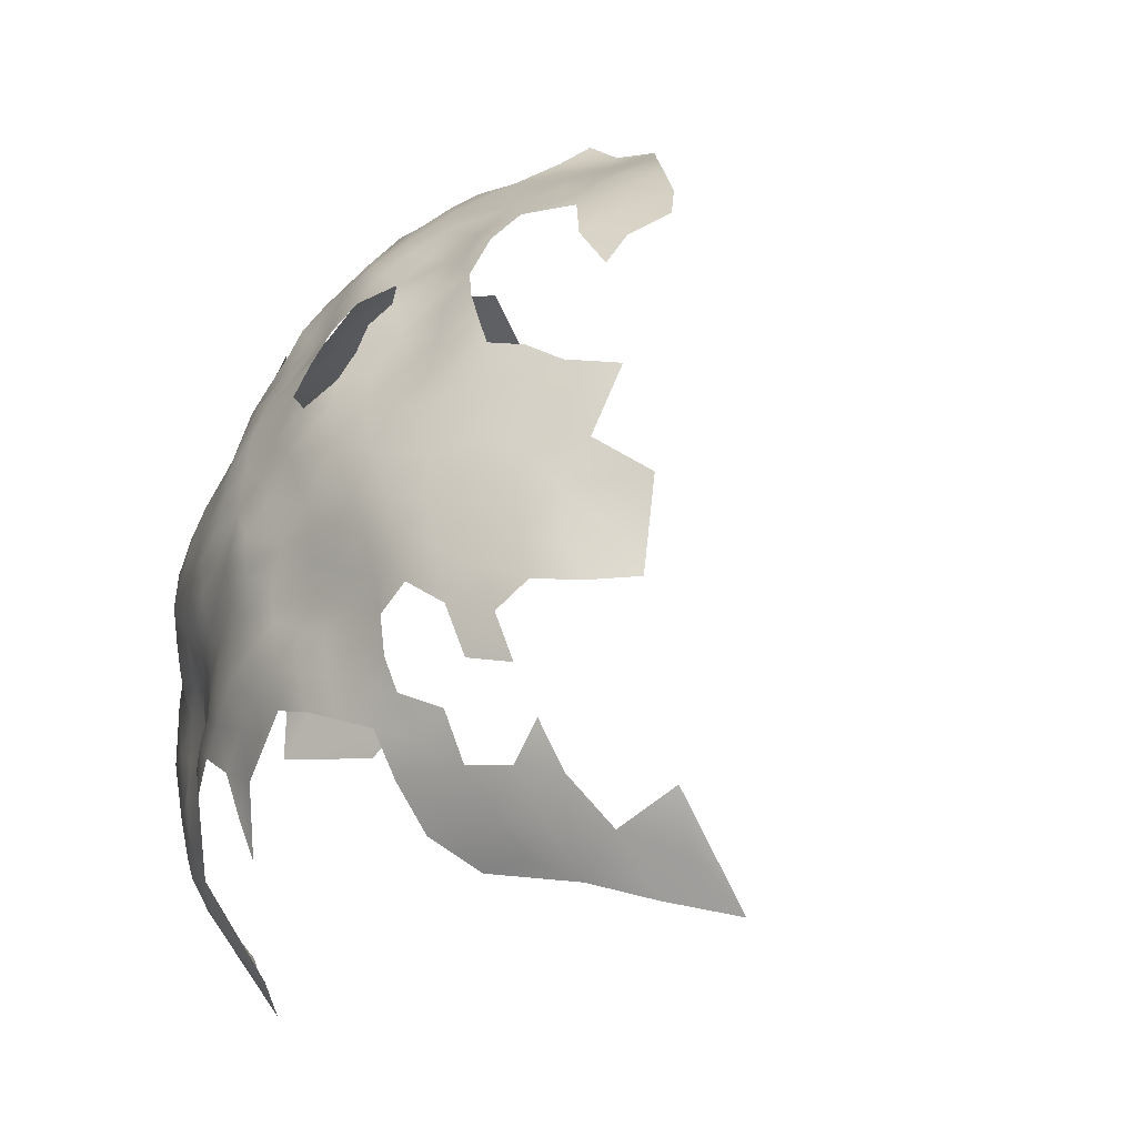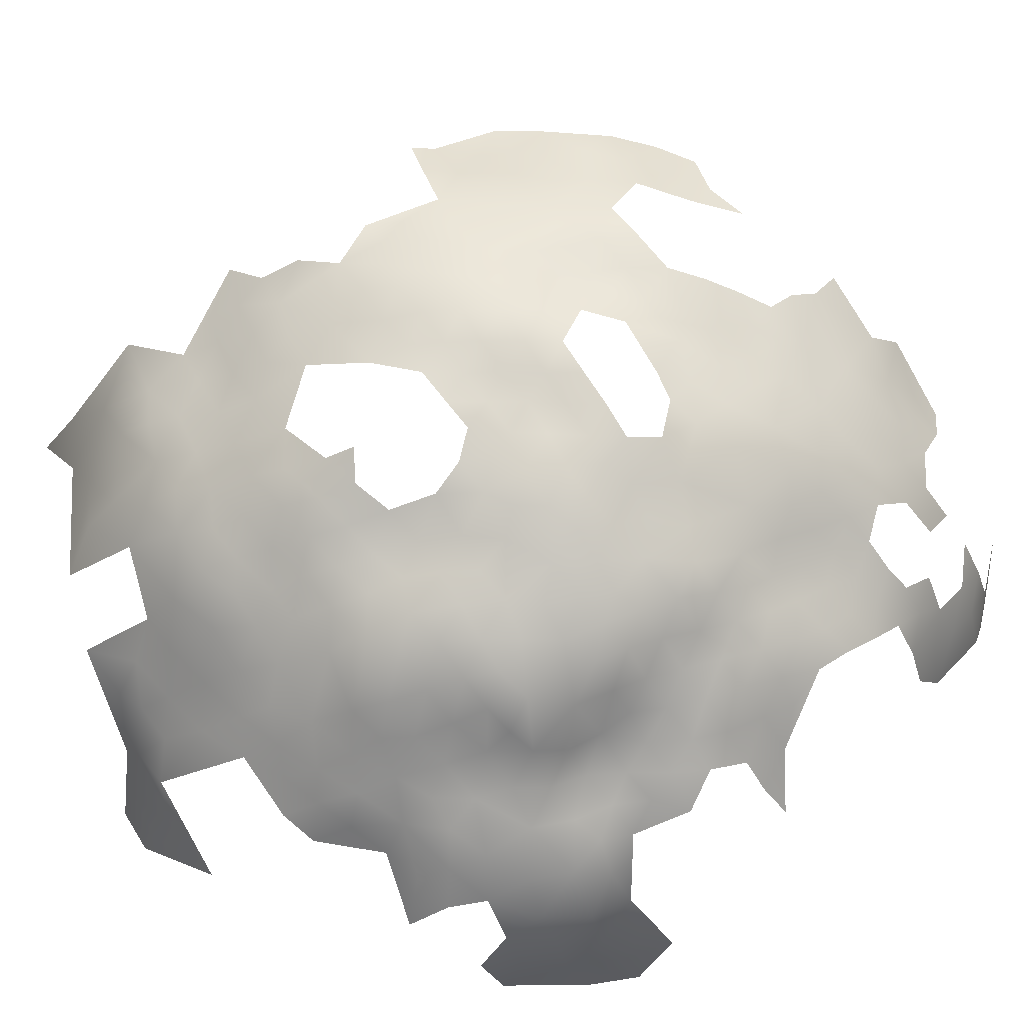
<metadata>
{"format":"obj","ext":"obj","renderer":"f3d","projection":"perspective","resolution":1024,"background":"white","views":[{"elev":14.5,"azim":129.5,"up":"+Y"},{"elev":24.1,"azim":46.3,"up":"+Y"}]}
</metadata>
<code>
v -648.7 198.9 -156.3
v -649.3 203.3 -160.6
v -649.2 208.2 -164.6
v -653.6 205.9 -162.8
v -654.8 200.5 -158.4
v -643.2 200.8 -158.5
v -642.4 206.3 -161.8
v -656.9 195.7 -153.3
v -641.8 196.3 -154.5
v -637.9 203.6 -160.5
v -636.1 199.3 -157
v -629.4 196.9 -156.7
v -648.2 194.3 -152.2
v -658.1 189.7 -148.9
v -631.5 204.3 -162.5
v -636.7 206.9 -163.8
v -641.3 210.2 -166
v -647.5 212.1 -167.7
v -631.6 209.3 -167.4
v -655 211.5 -167.7
v -636.3 193.6 -152.8
v -642.1 191.2 -150.4
v -648.7 188.5 -148
v -652.6 192.6 -149.9
v -647.4 182.8 -144.7
v -642 186.7 -146.4
v -636.9 187.7 -148.7
v -630.8 190.8 -151.5
v -626.1 192.5 -154
v -629.7 185.4 -149.1
v -624.6 188.1 -151.6
v -624.5 182.3 -149.7
v -620.2 189.9 -154.7
v -621.5 194.6 -157.4
v -619.8 184.6 -152.5
v -615.7 186.5 -156.1
v -616.2 192.2 -158.2
v -619.7 179.2 -150.5
v -615.2 181.3 -153.6
v -614.3 176.2 -151.7
v -610.2 178.3 -155
v -611.5 183 -157.5
v -648.4 176.8 -142.2
v -654.7 181.3 -144.4
v -604.3 176.8 -157.3
v -607.4 180.5 -158.8
v -602.8 181.9 -162
v -599.2 182.3 -165.7
v -602.8 186.2 -165.9
v -599.1 178.2 -162.2
v -607.5 185 -162.2
v -607 191.5 -164.8
v -601.8 192.1 -169.2
v -606.2 195.5 -168.5
v -611.8 188.9 -160.4
v -603.8 196.2 -172.2
v -607.2 199.5 -171.1
v -610.7 202.5 -170.4
v -599.8 173.5 -158.7
v -595.6 174.1 -162.5
v -596.3 168.7 -160
v -592.6 169.9 -163.3
v -591.7 174.1 -166.6
v -593.3 164.4 -161.7
v -589.4 166.2 -165.5
v -591 178.5 -170.1
v -591.8 183.6 -172.7
v -594.8 179.1 -166.5
v -588.1 173.5 -171.3
v -588.1 179.3 -174.2
v -588 183.4 -177.4
v -590.8 187.7 -176.5
v -588.7 187.6 -181.1
v -594.8 190.6 -174.6
v -595.5 195.3 -178.5
v -599.1 194.7 -174.1
v -598.3 190.6 -171.4
v -595.3 198.5 -182.9
v -595.8 202 -186.7
v -599.8 201.7 -183
v -592 198.1 -187
v -599.6 198.6 -179.2
v -584.8 183.2 -183.4
v -586.8 188 -186.1
v -591.7 191.6 -179.3
v -586 191.9 -191.7
v -583.3 186.2 -190.7
v -600 205.6 -186.5
v -604.6 208.9 -186.9
v -603.8 205.3 -182.8
v -585.3 179.4 -178.5
v -589.5 197.6 -191.4
v -588.3 198.3 -197.2
v -591.7 201.4 -195.4
v -580.5 182.2 -189.2
v -585.1 175.7 -176
v -584.8 170.6 -174.1
v -603.9 202 -179.3
v -608 205.6 -178.7
v -607.3 202.2 -174.9
v -603 198.9 -175.3
v -594.9 204.7 -195.8
v -606.5 211.7 -192.4
v -609.1 212.2 -187.3
v -614.3 214.6 -187.8
v -612.2 212.6 -182.7
v -607.8 209.1 -182.7
v -592.5 202.5 -200.6
v -592.2 203.6 -206.1
v -596.8 207.2 -202.1
v -595.9 207.7 -209.1
v -600.1 210.8 -206.4
v -600 213.3 -211.2
v -604.1 215 -207.5
v -603.1 211.7 -202.1
v -607.5 215.3 -202.6
v -606.2 212.8 -197.9
v -601.4 210.2 -196.2
v -588.3 199.5 -203.7
v -588.1 200.8 -208.9
v -584.5 194.7 -201.5
v -583.8 195.8 -208.7
v -580.5 190.6 -208.5
v -580 191.1 -214.8
v -578.7 185.9 -207.2
v -577.9 186.5 -212.7
v -577.6 186.8 -218.6
v -577.4 186.9 -224.6
v -580.2 191.2 -221.1
v -575.8 182.1 -216.5
v -575.1 182.5 -222.2
v -575 180.9 -228.7
v -573.9 178 -219.2
v -578 185.4 -231.5
v -580.6 190.2 -228.4
v -583.7 196.2 -218.4
v -577.8 182 -203.6
v -577.1 181.7 -209.9
v -582.9 194.7 -224.6
v -575.3 178.1 -213.4
v -573.1 173.8 -215.7
v -571.9 173.6 -221.5
v -576.4 180.7 -235.4
v -579.3 184.6 -238.3
v -581.3 189.3 -235
v -575.9 177.6 -206.7
v -578.9 181.6 -197.1
v -577.2 176.8 -201.6
v -580.7 187.4 -200.3
v -583.3 194.4 -230.3
v -587 199.1 -228.1
v -571.4 169.4 -212.5
v -573.8 173.8 -209.6
v -571.5 168.9 -207
v -569.5 165 -210.4
v -569.3 165.1 -215.8
v -574.5 173.2 -204.2
v -569.6 165.1 -221.7
v -571.1 169.8 -218.3
v -570.3 164.9 -227.8
v -569.4 159.2 -225.4
v -570.8 169.9 -224.6
v -570.2 163.8 -204.8
v -572.6 168.4 -202.2
v -572.2 163.8 -198.9
v -610.5 214.8 -197.9
v -609.2 218.8 -206.6
v -612.2 218.6 -201.9
v -593.5 207.4 -213.9
v -594.1 208.7 -219
v -597 211.3 -214.9
v -590.6 203.8 -211.9
v -590.7 205 -217
v -587.3 201 -214.6
v -571.8 169 -231.3
v -571.7 162.6 -234.5
v -573.6 164.2 -192.6
v -572.4 158.7 -195.5
v -571 159.3 -200.5
v -570.8 152.9 -198.7
v -573.8 168.7 -196.2
v -586.3 194.5 -237.2
v -614.9 221.5 -206.9
v -617.1 223.2 -214.5
v -618.4 223.5 -222.3
v -622.9 225 -217.6
v -622.5 223.6 -210
v -618.7 223.1 -228.8
v -623.7 225.2 -225.4
v -582.1 185 -244.7
v -575.2 175.4 -239.3
v -573.5 175.2 -233.2
v -607.4 217.9 -227.2
v -595 208.9 -224.5
v -595.3 207.7 -230.3
v -597.9 207.8 -237.6
v -590.4 204 -222
v -613.1 220.6 -226.1
v -580.4 177.9 -185.8
v -578.2 177.7 -191.5
v -580.9 172.4 -183.2
v -578.4 172.8 -188.2
v -583.1 188.7 -240.5
v -587.2 190.1 -244.9
v -592.4 196.5 -246.8
v -586.4 185.5 -250
v -611.5 205.4 -174.4
v -612 209.2 -178.1
v -616.7 212.6 -178.8
v -618.1 215.5 -183.9
v -623.1 218.7 -186.8
v -628.9 219 -182.4
v -623.5 215.9 -180
v -620.8 211.9 -175.2
v -615.7 208.9 -174.6
v -626 214.3 -175.1
v -625.1 210.5 -171.5
v -619.7 208.2 -171.6
v -600.3 166.5 -156.6
v -611.1 220.7 -219.8
v -615.7 205.6 -170.3
v -576.3 168.2 -190.6
v -579 167.4 -185.5
v -581.5 166.8 -180.7
v -579.4 162.1 -182.9
v -576.2 163.1 -187.5
v -576.6 157.3 -185.3
v -573.9 157.9 -189.9
v -574.5 152.7 -187
v -572.6 152.4 -192.6
v -576.6 172.9 -193.8
v -577.8 152.7 -182.3
v -590.7 200 -238.4
v -597.4 161.6 -158.9
v -601.4 159.2 -155.4
v -598.4 154.9 -158.3
v -594.2 157.2 -162.3
v -594.5 150.2 -160.4
v -599.9 149.6 -156.8
v -597 145.2 -157.7
v -591.6 151.4 -164.9
v -588.6 151 -169.2
v -589.2 157.6 -166.5
v -589.2 145.4 -166.2
v -585.9 145.9 -171.5
v -603.9 170.8 -154.8
v -604.5 164.4 -153.3
v -627.3 226.2 -213.6
v -628.2 226.9 -220.3
v -607.5 168.7 -151.3
v -608.8 162.4 -150.3
v -614.4 159.5 -147.4
v -620.4 160.6 -144.9
v -618.7 155.2 -144.7
v -613.4 152.5 -147.4
v -608.7 155.5 -150.1
v -607.8 149.7 -150.1
v -603.9 152.4 -153.8
v -602.8 145.2 -154.1
v -618 149.8 -145.2
v -623.9 151.8 -142.6
v -624.9 157.8 -143.2
v -631.8 153.4 -141.2
v -617.8 144 -144.5
v -612.9 147.2 -147
v -620 166.8 -146.3
v -619.1 173.5 -148.7
v -624 171.5 -145.8
v -625.6 164.6 -143.9
v -631.9 161 -142.1
v -605 158.7 -152.3
v -574.6 169.6 -243.5
v -572.8 163.8 -241.3
v -574.6 163.7 -247.6
v -589.6 192.1 -185.7
v -592.5 195.2 -183.2
v -597.7 207.8 -195.4
v -627.6 175.6 -145.2
v -630.1 170.1 -142.9
v -623.5 176.7 -148.2
v -633.6 218.3 -179.3
v -577.4 177 -196.9
v -613.1 169.8 -150
v -628.8 180.2 -146.6
v -633.9 183 -146.6
v -639.4 181.5 -144.4
v -633.6 177.5 -144
v -637.7 172.3 -142
v -643.9 167 -141.5
v -635.6 227.5 -213.3
v -575.2 173.1 -199.3
v -620.5 221.4 -200.5
v -638.1 164.8 -140.9
v -645.2 160.1 -139.9
v -638.4 156.8 -140.3
v -638.9 149.8 -139.7
v -583.3 165.8 -176.3
v -586 164.3 -171.4
v -582.8 171.7 -178.4
v -583 176.7 -181.2
v -641.2 227.3 -208.6
v -638.5 225.1 -202.6
v -635.2 225.7 -206.6
v -622.7 206 -166.7
v -618.1 196.7 -159.7
v -614.1 140.4 -146.9
v -609.1 143.7 -149.8
v -605.8 139.4 -153.4
v -601.3 136.5 -155.3
v -602.1 128.6 -154.4
v -596.7 139.1 -157.2
v -624.9 223.8 -205.5
v -585 158.6 -175.6
v -617.6 217.6 -191.3
v -615.4 217.9 -196.8
v -613 214.7 -192.5
v -593.1 133.6 -161.4
v -592.9 141.6 -160.9
v -597.4 132.3 -157.6
v -573.8 157.3 -245.5
v -577.1 157.2 -253.4
v -573.3 151.9 -242.8
v -575.5 150.3 -249.8
v -580.3 148.4 -257.5
v -581.9 154.6 -260.7
v -585.9 146.7 -266
v -572.2 157.2 -238.9
v -571.3 155.9 -233.4
v -571.7 147.2 -195.6
v -570.6 142.4 -199.2
v -581.1 156.7 -180.8
v -582.7 161.6 -178.9
v -630.4 213.6 -172.3
v -636.4 215.7 -173.3
v -637.7 219.7 -179.5
v -633.8 220.4 -183.1
v -642.9 215.1 -170.9
v -630.5 216.2 -176.8
v -633.4 222.3 -189.8
v -636.4 224.2 -196.6
v -640 224.8 -192.7
v -608.9 173.8 -153.4
v -591.2 160.8 -163.9
v -580.8 163.2 -259.7
v -587.3 156.6 -171.5
v -586.4 151.9 -174.2
v -583.1 147.7 -176.2
v -583 142.9 -173.8
v -580.9 142.9 -178.3
v -579.1 148.5 -180
v -582.5 152.3 -178.4
v -667.9 189.7 -152.6
v -667 199.2 -157.2
v -679.7 184.1 -154.8
v -692 174.8 -157.7
v -673.7 179 -150.2
v -592.9 126 -164.8
v -596.7 120.1 -163.2
v -593.5 119.6 -168.5
v -598.7 112.6 -169.7
v -644.5 226.8 -194.5
v -570.6 152.8 -229.3
v -591.1 111.8 -179.5
v -586.7 112.2 -186.4
v -590.1 118 -174.4
v -585.2 123.5 -176.9
v -586.3 117.5 -182
v -582.3 119.3 -188.7
v -644.6 225.7 -199.3
v -597.8 186.3 -169.3
v -585 138.1 -170.6
v -582 137.3 -175.1
v -583.9 129.9 -173.3
v -581.4 131.7 -178.6
v -589.1 137.1 -165.9
v -638.6 143.2 -138.4
v -649.8 134.9 -141.3
v -645.4 144.6 -139.5
v -643.3 153.4 -139.1
v -648.5 153.9 -139
v -650.3 142.7 -140.7
v -655.1 159.1 -138
v -575.4 146.7 -184.2
v -572.7 149 -236.5
v -630.8 224.3 -201.9
v -629.9 225.2 -208.7
v -659.5 176.1 -142.9
v -664.2 180.8 -146.8
v -661.6 168.3 -140.3
v -588.5 130.4 -167.5
v -588.6 123.4 -171.2
v -632.7 128.3 -142.3
v -641.1 134.4 -140.8
v -651.5 124.1 -143.6
v -647.3 128.6 -142.4
v -657 127.6 -144.2
v -583.1 122.7 -182.6
f 148 291 157
f 72 85 74
f 78 276 81
f 91 70 96
f 99 207 100
f 50 48 47
f 76 74 75
f 148 157 146
f 208 207 99
f 41 46 42
f 67 66 70
f 98 99 100
f 275 84 86
f 157 153 146
f 116 167 168
f 116 168 166
f 79 78 81
f 107 89 104
f 107 104 106
f 336 335 281
f 66 68 63
f 91 71 70
f 258 259 239
f 291 148 282
f 87 86 84
f 48 49 47
f 215 208 209
f 73 83 84
f 88 90 80
f 229 228 227
f 67 71 72
f 67 70 71
f 85 72 73
f 300 299 201
f 54 56 57
f 59 60 50
f 242 241 244
f 80 79 88
f 80 90 98
f 316 314 105
f 316 315 314
f 113 114 112
f 82 80 98
f 82 98 101
f 267 280 268
f 89 107 90
f 152 159 141
f 35 36 33
f 77 74 76
f 140 133 130
f 173 172 174
f 215 207 208
f 131 130 133
f 163 154 164
f 73 72 71
f 101 98 100
f 85 75 74
f 280 278 268
f 61 62 60
f 140 141 133
f 215 218 221
f 115 114 116
f 115 112 114
f 225 223 224
f 225 226 223
f 126 123 125
f 126 124 123
f 226 222 223
f 97 299 96
f 97 96 69
f 69 66 63
f 58 57 100
f 58 100 207
f 53 77 76
f 152 156 159
f 351 346 347
f 89 90 88
f 16 7 10
f 142 141 159
f 69 96 70
f 69 70 66
f 31 35 33
f 76 101 56
f 48 50 68
f 60 68 50
f 64 62 61
f 64 65 62
f 39 42 36
f 39 36 35
f 215 214 218
f 215 209 214
f 174 172 120
f 231 202 222
f 142 133 141
f 56 54 53
f 56 53 76
f 173 169 172
f 124 127 129
f 202 200 199
f 231 181 291
f 370 49 48
f 95 199 200
f 33 36 37
f 349 347 348
f 117 116 166
f 117 115 116
f 170 171 169
f 170 169 173
f 17 7 16
f 231 200 202
f 147 137 149
f 216 217 214
f 129 127 128
f 229 227 232
f 82 75 78
f 216 338 333
f 110 109 111
f 110 108 109
f 226 177 222
f 155 154 163
f 221 207 215
f 221 58 207
f 318 240 311
f 231 291 282
f 231 282 200
f 94 92 93
f 183 168 167
f 80 82 78
f 80 78 79
f 139 136 129
f 279 268 278
f 127 131 128
f 127 130 131
f 152 154 155
f 152 155 156
f 41 42 39
f 41 39 40
f 38 39 35
f 242 244 245
f 201 199 300
f 201 202 199
f 40 283 342
f 40 342 41
f 103 104 89
f 163 164 165
f 163 165 179
f 275 73 84
f 119 120 109
f 119 109 108
f 138 126 125
f 343 65 64
f 280 38 32
f 30 284 32
f 332 224 297
f 332 225 224
f 212 213 211
f 217 218 214
f 251 271 247
f 213 210 211
f 90 99 98
f 90 107 99
f 60 62 63
f 60 63 68
f 124 129 136
f 300 91 96
f 300 96 299
f 106 209 208
f 51 47 49
f 151 139 150
f 127 124 126
f 347 245 348
f 267 38 280
f 154 152 153
f 256 271 251
f 285 284 30
f 372 348 371
f 372 349 348
f 202 223 222
f 202 201 223
f 15 16 10
f 201 299 224
f 201 224 223
f 55 37 36
f 351 232 331
f 351 350 232
f 179 165 178
f 158 159 156
f 350 351 347
f 132 143 134
f 154 157 164
f 154 153 157
f 37 305 34
f 37 34 33
f 153 152 141
f 102 94 108
f 45 342 246
f 274 272 273
f 203 145 144
f 333 338 334
f 297 224 299
f 297 299 97
f 246 247 219
f 246 250 247
f 181 231 222
f 181 222 177
f 234 235 236
f 234 236 237
f 52 51 49
f 327 273 176
f 41 342 45
f 41 45 46
f 160 162 158
f 110 111 112
f 32 38 35
f 19 16 15
f 254 260 255
f 254 255 252
f 83 73 71
f 159 162 142
f 159 158 162
f 349 350 347
f 59 45 246
f 22 26 27
f 2 1 6
f 138 137 146
f 138 125 137
f 342 283 250
f 342 250 246
f 181 165 164
f 230 329 180
f 345 242 346
f 148 146 137
f 140 153 141
f 230 228 229
f 22 21 9
f 256 251 252
f 256 252 255
f 285 286 287
f 32 31 30
f 32 35 31
f 103 118 117
f 212 336 281
f 55 36 42
f 217 216 333
f 291 164 157
f 291 181 164
f 109 120 172
f 38 40 39
f 38 267 40
f 91 83 71
f 167 116 114
f 43 25 44
f 237 236 238
f 46 47 51
f 226 227 228
f 145 135 134
f 3 4 2
f 298 297 97
f 75 276 78
f 75 85 276
f 149 137 125
f 385 386 303
f 24 8 14
f 254 253 262
f 105 106 104
f 52 53 54
f 253 254 252
f 235 247 271
f 148 147 282
f 148 137 147
f 119 93 121
f 225 227 226
f 265 255 260
f 331 225 332
f 267 283 40
f 254 261 260
f 254 262 261
f 101 57 56
f 101 100 57
f 340 341 339
f 27 21 22
f 165 177 178
f 165 181 177
f 5 1 2
f 281 334 338
f 328 327 176
f 256 257 258
f 334 281 335
f 5 2 4
f 237 243 343
f 315 316 166
f 59 61 60
f 187 186 248
f 187 184 186
f 126 130 127
f 257 259 258
f 161 160 158
f 197 170 173
f 197 194 170
f 303 301 302
f 313 345 346
f 239 240 238
f 239 238 236
f 51 55 42
f 51 42 46
f 264 265 260
f 295 379 296
f 208 99 107
f 208 107 106
f 191 143 192
f 284 285 287
f 118 115 117
f 359 365 391
f 266 267 268
f 315 166 168
f 331 232 227
f 331 227 225
f 9 21 11
f 52 55 51
f 365 366 391
f 76 75 82
f 76 82 101
f 383 232 350
f 383 229 232
f 185 188 189
f 192 143 132
f 180 179 178
f 255 265 257
f 255 257 256
f 346 242 245
f 346 245 347
f 280 284 278
f 280 32 284
f 317 318 311
f 28 31 29
f 28 30 31
f 259 240 239
f 251 247 250
f 23 13 24
f 22 13 23
f 370 77 53
f 134 135 128
f 249 248 186
f 20 4 3
f 9 13 22
f 171 111 169
f 269 253 266
f 269 262 253
f 144 134 143
f 144 145 134
f 210 209 106
f 210 106 105
f 275 81 276
f 138 140 130
f 138 130 126
f 140 138 146
f 140 146 153
f 309 310 319
f 20 3 18
f 85 73 275
f 85 275 276
f 243 242 345
f 290 303 386
f 290 301 303
f 234 64 61
f 234 61 219
f 27 28 21
f 304 218 217
f 175 162 160
f 306 307 265
f 306 265 264
f 27 26 286
f 27 286 285
f 213 216 214
f 177 226 228
f 177 228 178
f 300 83 91
f 102 110 277
f 102 108 110
f 371 348 245
f 190 203 144
f 237 238 241
f 108 94 93
f 108 93 119
f 212 281 338
f 217 333 19
f 29 31 33
f 29 33 34
f 368 397 367
f 313 332 297
f 313 297 298
f 119 121 122
f 263 261 262
f 258 271 256
f 320 274 273
f 320 273 327
f 83 87 84
f 83 95 87
f 135 150 139
f 313 331 332
f 345 313 298
f 53 52 49
f 53 49 370
f 307 257 265
f 235 234 219
f 235 219 247
f 9 6 1
f 9 1 13
f 269 266 268
f 269 268 279
f 311 309 319
f 311 319 317
f 147 200 282
f 243 237 241
f 243 241 242
f 203 182 145
f 45 47 46
f 287 278 284
f 111 113 112
f 111 171 113
f 23 26 22
f 45 59 50
f 45 50 47
f 230 180 178
f 230 178 228
f 258 235 271
f 210 314 211
f 210 105 314
f 120 119 122
f 316 105 104
f 316 104 103
f 187 248 386
f 294 380 379
f 6 10 7
f 237 343 64
f 237 64 234
f 111 172 169
f 111 109 172
f 312 187 386
f 312 386 385
f 364 367 363
f 198 188 185
f 199 83 300
f 199 95 83
f 184 185 186
f 3 17 18
f 59 246 219
f 59 219 61
f 103 117 166
f 103 166 316
f 359 357 358
f 204 190 206
f 204 203 190
f 304 221 218
f 362 384 328
f 176 175 160
f 213 209 210
f 213 214 209
f 295 263 270
f 295 294 379
f 313 346 351
f 313 351 331
f 304 217 19
f 12 11 21
f 289 293 288
f 370 74 77
f 372 373 374
f 292 168 183
f 292 315 168
f 293 295 270
f 320 322 323
f 320 323 321
f 293 289 294
f 293 294 295
f 132 134 128
f 132 128 131
f 213 212 338
f 213 338 216
f 197 173 174
f 270 263 262
f 270 262 269
f 17 337 18
f 317 390 375
f 317 357 390
f 243 65 343
f 220 198 185
f 27 285 30
f 27 30 28
f 13 8 24
f 368 367 364
f 67 72 74
f 67 74 370
f 258 239 236
f 258 236 235
f 28 29 12
f 28 12 21
f 263 295 296
f 367 397 366
f 110 112 115
f 396 394 395
f 150 135 145
f 150 145 182
f 383 350 349
f 135 129 128
f 135 139 129
f 292 187 312
f 12 29 34
f 92 81 275
f 92 275 86
f 391 366 373
f 391 373 390
f 25 26 23
f 341 369 361
f 307 308 259
f 307 259 257
f 365 367 366
f 365 363 367
f 375 318 317
f 373 372 371
f 321 274 320
f 290 386 248
f 327 322 320
f 118 277 110
f 118 110 115
f 184 220 185
f 370 48 68
f 2 6 7
f 67 68 66
f 67 370 68
f 328 161 362
f 385 303 302
f 385 302 340
f 65 63 62
f 3 2 7
f 3 7 17
f 327 328 384
f 327 384 322
f 366 374 373
f 189 249 186
f 189 186 185
f 6 9 11
f 6 11 10
f 15 10 11
f 147 95 200
f 298 243 345
f 298 65 243
f 279 278 287
f 279 287 288
f 220 193 198
f 382 380 294
f 396 395 377
f 378 376 296
f 378 296 379
f 375 244 318
f 187 183 184
f 187 292 183
f 182 151 150
f 124 122 123
f 391 357 359
f 391 390 357
f 8 1 5
f 8 13 1
f 244 241 238
f 149 125 123
f 93 92 86
f 301 369 302
f 266 283 267
f 360 359 358
f 264 260 261
f 390 371 375
f 390 373 371
f 25 286 26
f 283 251 250
f 311 240 259
f 340 369 341
f 340 302 369
f 290 248 249
f 318 238 240
f 318 244 238
f 304 19 15
f 339 336 212
f 123 122 121
f 123 121 149
f 371 244 375
f 371 245 244
f 309 259 308
f 309 311 259
f 326 325 324
f 298 97 69
f 324 321 323
f 180 329 330
f 397 374 366
f 147 87 95
f 306 308 307
f 151 136 139
f 14 23 24
f 174 120 122
f 270 269 279
f 339 335 336
f 12 15 11
f 65 298 69
f 65 69 63
f 161 176 160
f 161 328 176
f 149 87 147
f 204 182 203
f 377 378 381
f 252 266 253
f 136 122 124
f 136 174 122
f 288 287 286
f 43 286 25
f 17 16 19
f 374 349 372
f 197 195 194
f 292 312 385
f 293 279 288
f 293 270 279
f 308 310 309
f 378 379 380
f 360 365 359
f 19 333 334
f 325 344 321
f 325 321 324
f 233 151 182
f 388 387 44
f 44 25 23
f 17 334 337
f 17 19 334
f 197 136 151
f 197 174 136
f 292 314 315
f 353 8 5
f 182 205 233
f 182 204 205
f 163 179 180
f 360 363 365
f 388 14 352
f 377 395 393
f 233 196 195
f 352 8 353
f 352 14 8
f 288 43 289
f 288 286 43
f 206 205 204
f 387 43 44
f 381 378 380
f 339 212 211
f 376 263 296
f 356 352 354
f 356 388 352
f 14 44 23
f 14 388 44
f 323 322 384
f 382 294 289
f 378 393 376
f 378 377 393
f 20 5 4
f 388 389 387
f 395 392 393
f 389 43 387
f 368 374 397
f 376 393 392
f 396 377 381
f 381 380 382
f 376 261 263
f 326 344 325
f 356 389 388
f 394 392 395
f 354 352 353
f 355 356 354
f 86 121 93
f 149 86 87
f 86 149 121
f 151 195 197
f 151 233 195
f 283 252 251
f 252 283 266
f 339 385 340
f 292 211 314
f 339 292 385
f 339 211 292

</code>
